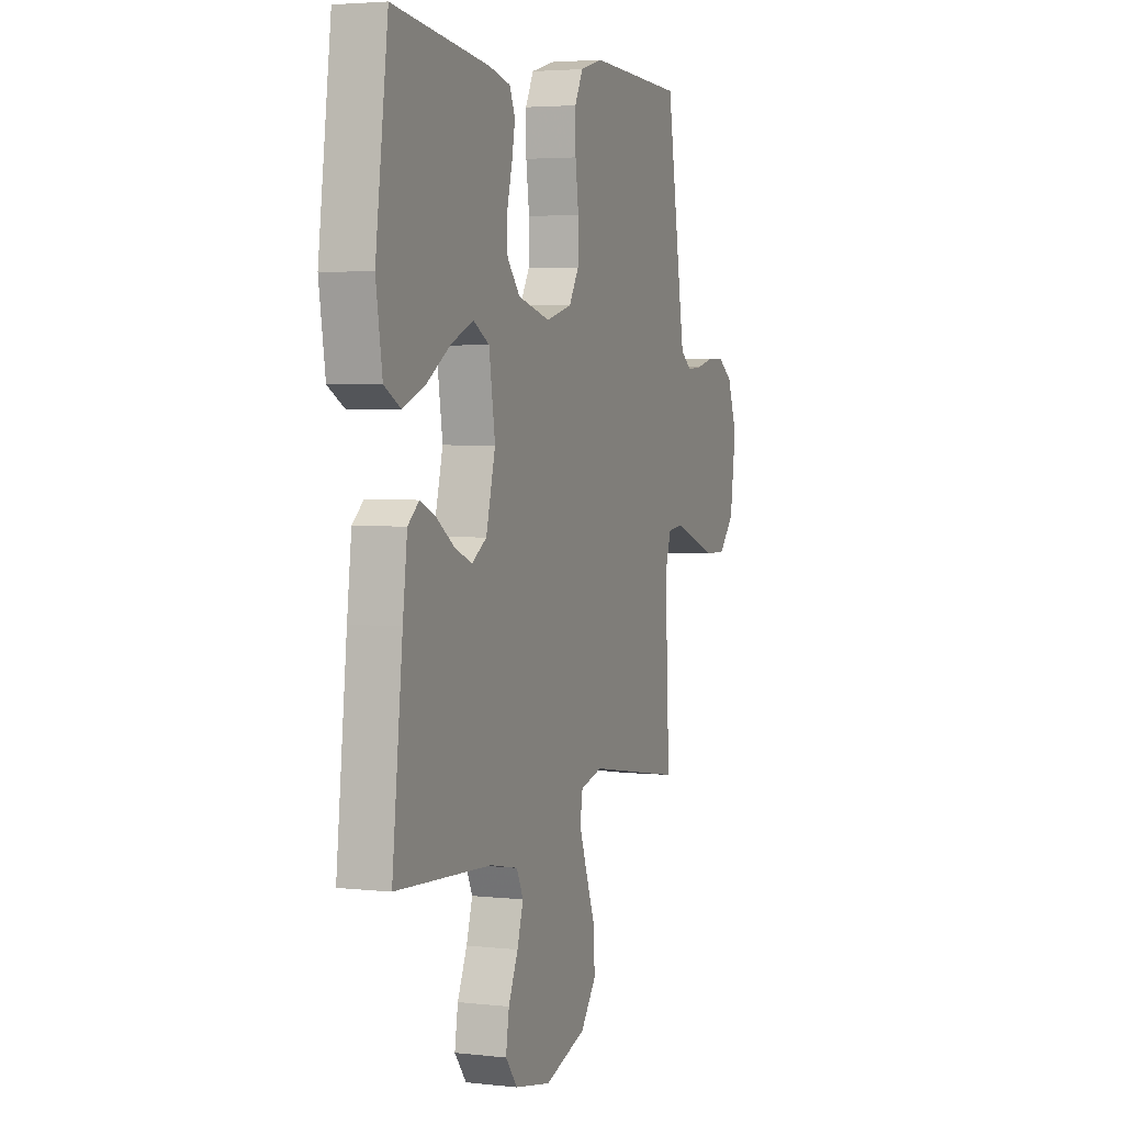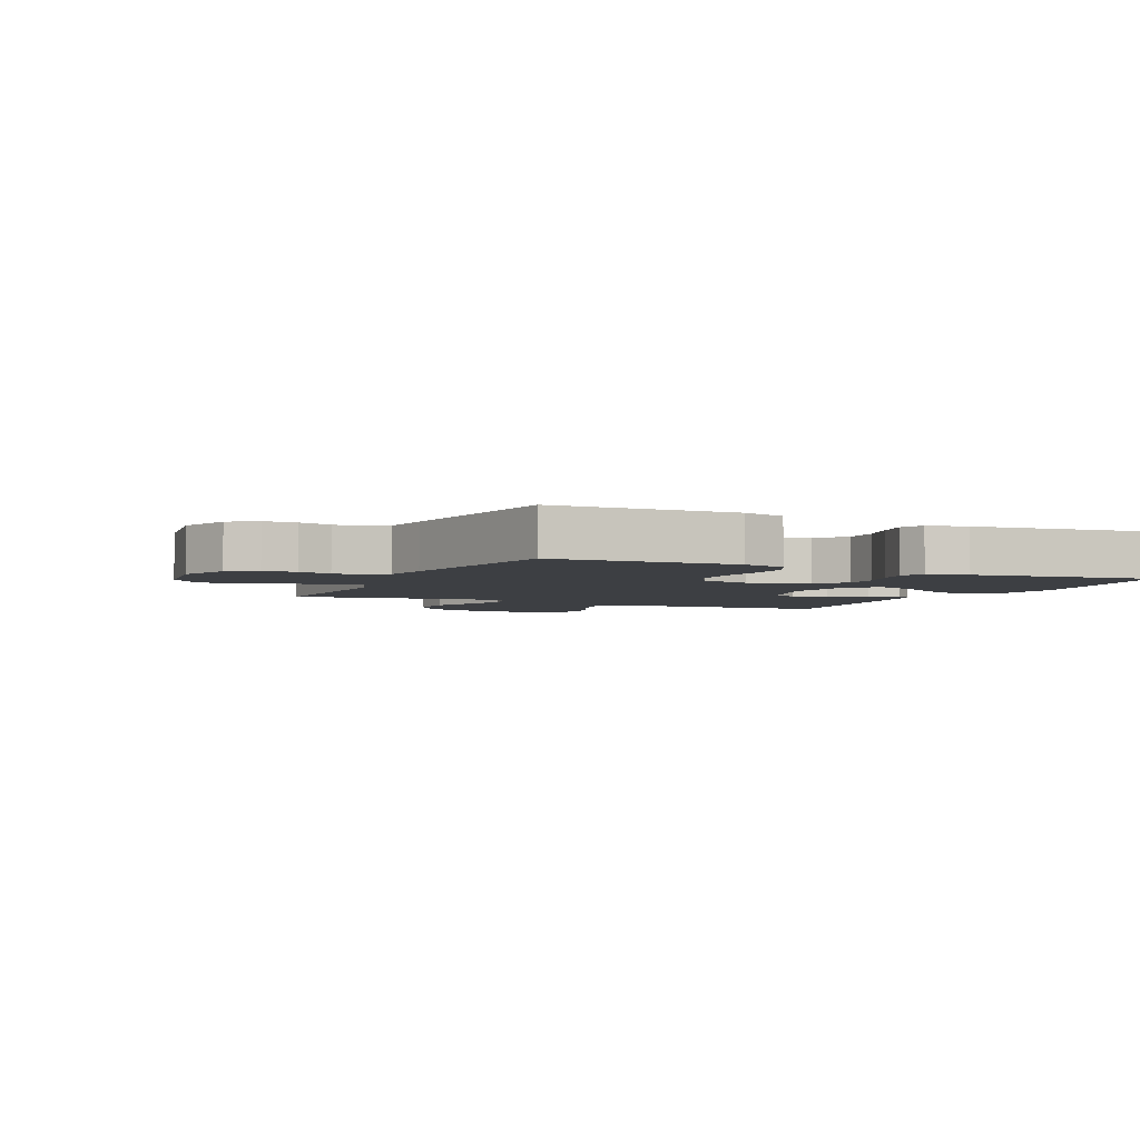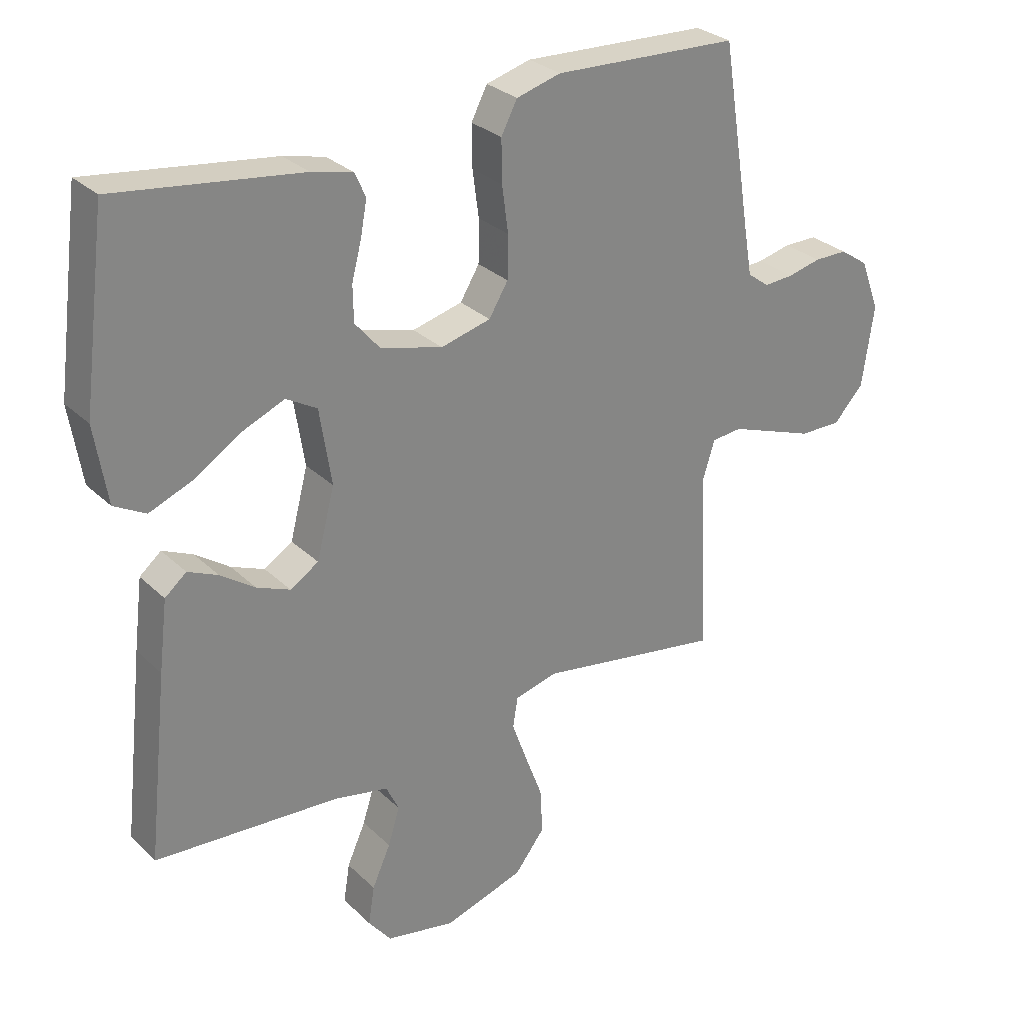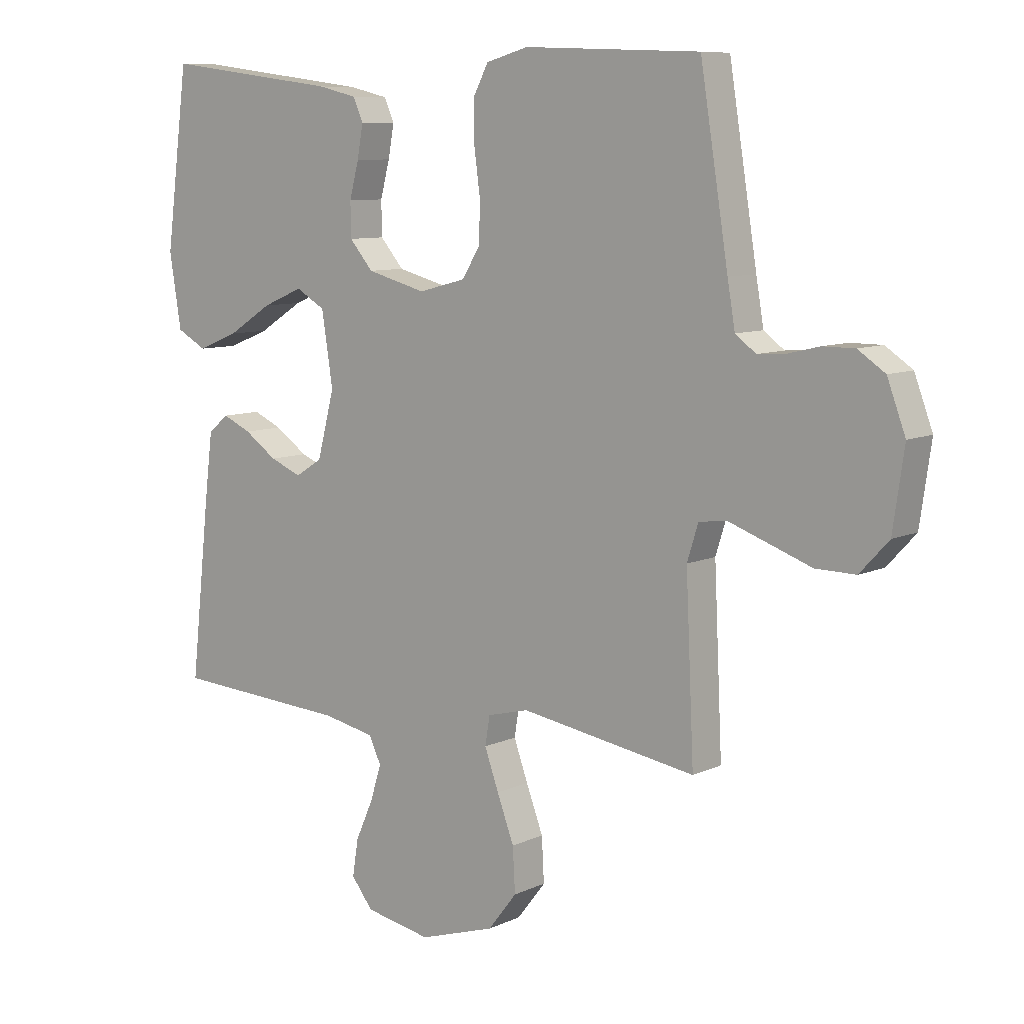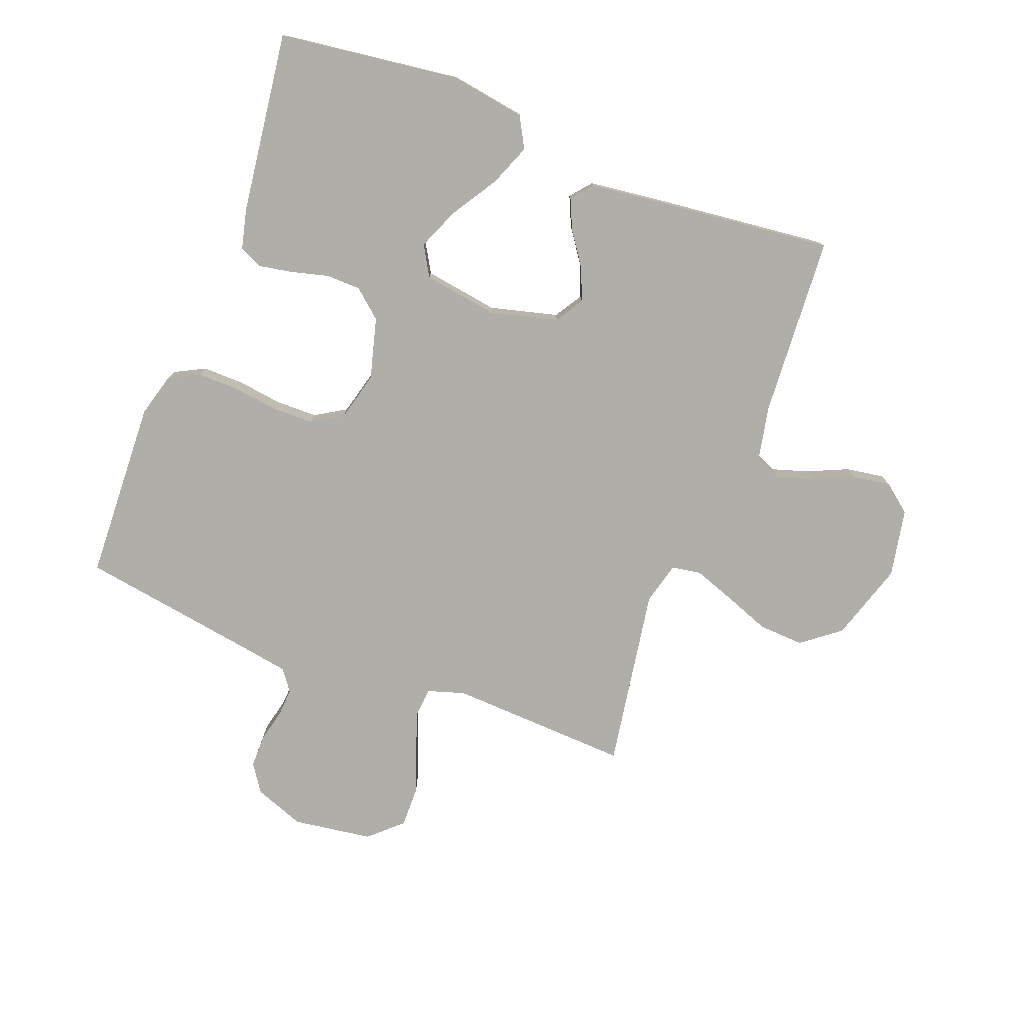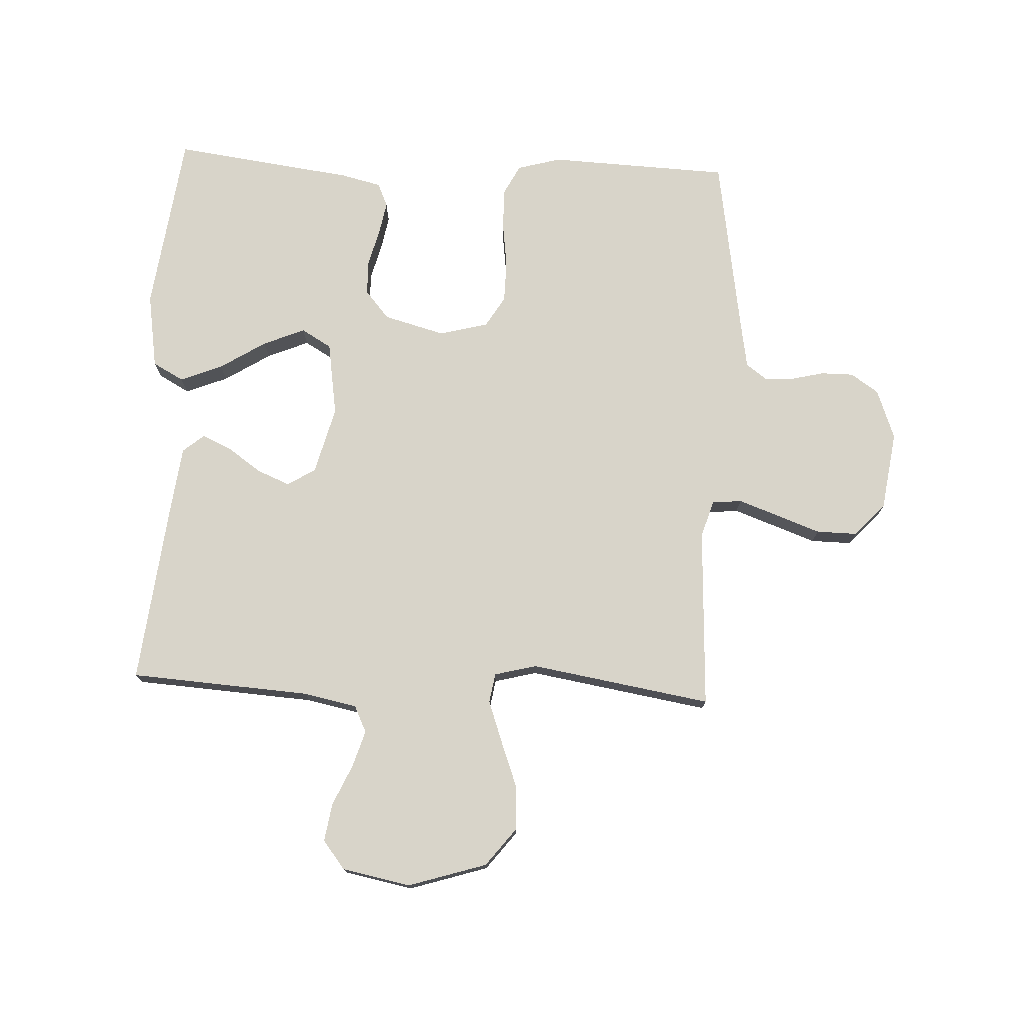
<metadata>
{"format":"obj","ext":"obj","renderer":"f3d","projection":"perspective","resolution":1024,"background":"white","views":[{"elev":3.7,"azim":110.5,"up":"+Z"},{"elev":-3.8,"azim":-24.9,"up":"+Y"},{"elev":28.9,"azim":144.1,"up":"+Z"},{"elev":8.7,"azim":-141.0,"up":"+Z"},{"elev":-77.5,"azim":69.1,"up":"+Y"},{"elev":75.5,"azim":-177.3,"up":"+Y"}]}
</metadata>
<code>
v -0.5 0.07 0.5
v -0.2 0.07 0.512
v -0.128 0.07 0.492
v -0.102 0.07 0.442
v -0.103 0.07 0.374
v -0.113 0.07 0.299
v -0.112 0.07 0.23
v -0.081 0.07 0.179
v 0 0.07 0.158
v 0.101 0.07 0.185
v 0.141 0.07 0.232
v 0.142 0.07 0.29
v 0.126 0.07 0.351
v 0.116 0.07 0.406
v 0.133 0.07 0.445
v 0.2 0.07 0.461
v 0.5 0.07 0.5
v 0.539 0.07 0.2
v 0.519 0.07 0.075
v 0.468 0.07 0.047
v 0.398 0.07 0.075
v 0.322 0.07 0.123
v 0.253 0.07 0.152
v 0.203 0.07 0.123
v 0.184 0.07 0
v 0.213 0.07 -0.112
v 0.259 0.07 -0.141
v 0.313 0.07 -0.119
v 0.369 0.07 -0.08
v 0.418 0.07 -0.058
v 0.453 0.07 -0.087
v 0.467 0.07 -0.2
v 0.5 0.07 -0.5
v 0.2 0.07 -0.519
v 0.112 0.07 -0.537
v 0.091 0.07 -0.581
v 0.11 0.07 -0.642
v 0.14 0.07 -0.709
v 0.15 0.07 -0.772
v 0.113 0.07 -0.819
v 0 0.07 -0.841
v -0.13 0.07 -0.8
v -0.179 0.07 -0.737
v -0.175 0.07 -0.662
v -0.146 0.07 -0.585
v -0.122 0.07 -0.518
v -0.13 0.07 -0.469
v -0.2 0.07 -0.451
v -0.5 0.07 -0.5
v -0.486 0.07 -0.2
v -0.505 0.07 -0.139
v -0.554 0.07 -0.134
v -0.621 0.07 -0.158
v -0.693 0.07 -0.184
v -0.761 0.07 -0.185
v -0.81 0.07 -0.132
v -0.829 0.07 0
v -0.798 0.07 0.083
v -0.752 0.07 0.114
v -0.698 0.07 0.114
v -0.644 0.07 0.101
v -0.596 0.07 0.098
v -0.561 0.07 0.124
v -0.548 0.07 0.2
v -0.5 0 0.5
v -0.2 0 0.512
v -0.128 0 0.492
v -0.102 0 0.442
v -0.103 0 0.374
v -0.113 0 0.299
v -0.112 0 0.23
v -0.081 0 0.179
v 0 0 0.158
v 0.101 0 0.185
v 0.141 0 0.232
v 0.142 0 0.29
v 0.126 0 0.351
v 0.116 0 0.406
v 0.133 0 0.445
v 0.2 0 0.461
v 0.5 0 0.5
v 0.539 0 0.2
v 0.519 0 0.075
v 0.468 0 0.047
v 0.398 0 0.075
v 0.322 0 0.123
v 0.253 0 0.152
v 0.203 0 0.123
v 0.184 0 0
v 0.213 0 -0.112
v 0.259 0 -0.141
v 0.313 0 -0.119
v 0.369 0 -0.08
v 0.418 0 -0.058
v 0.453 0 -0.087
v 0.467 0 -0.2
v 0.5 0 -0.5
v 0.2 0 -0.519
v 0.112 0 -0.537
v 0.091 0 -0.581
v 0.11 0 -0.642
v 0.14 0 -0.709
v 0.15 0 -0.772
v 0.113 0 -0.819
v 0 0 -0.841
v -0.13 0 -0.8
v -0.179 0 -0.737
v -0.175 0 -0.662
v -0.146 0 -0.585
v -0.122 0 -0.518
v -0.13 0 -0.469
v -0.2 0 -0.451
v -0.5 0 -0.5
v -0.486 0 -0.2
v -0.505 0 -0.139
v -0.554 0 -0.134
v -0.621 0 -0.158
v -0.693 0 -0.184
v -0.761 0 -0.185
v -0.81 0 -0.132
v -0.829 0 0
v -0.798 0 0.083
v -0.752 0 0.114
v -0.698 0 0.114
v -0.644 0 0.101
v -0.596 0 0.098
v -0.561 0 0.124
v -0.548 0 0.2
f 58 59 60 61
f 58 61 62
f 57 58 62
f 56 57 62
f 53 54 55 56
f 52 53 56 62
f 51 52 62 63
f 48 49 50
f 47 48 50 51
f 42 43 44 45
f 42 45 46
f 41 42 46
f 40 41 46 47
f 37 38 39 40
f 36 37 40 47
f 31 32 33 34
f 31 34 35
f 28 29 30 31
f 27 28 31 35
f 26 27 35 36
f 19 20 21 22
f 19 22 23
f 18 19 23
f 17 18 23
f 16 17 23 24
f 12 13 14 15
f 12 15 16 24
f 3 4 5 6
f 3 6 7
f 64 1 2 3
f 64 3 7
f 63 64 7 8
f 51 63 8 9
f 47 51 9 10
f 25 26 36 47
f 25 47 10 11
f 11 12 24 25
f 125 124 123 122
f 126 125 122
f 126 122 121
f 126 121 120
f 120 119 118 117
f 126 120 117 116
f 127 126 116 115
f 114 113 112
f 115 114 112 111
f 109 108 107 106
f 110 109 106
f 110 106 105
f 111 110 105 104
f 104 103 102 101
f 111 104 101 100
f 98 97 96 95
f 99 98 95
f 95 94 93 92
f 99 95 92 91
f 100 99 91 90
f 86 85 84 83
f 87 86 83
f 87 83 82
f 87 82 81
f 88 87 81 80
f 79 78 77 76
f 88 80 79 76
f 70 69 68 67
f 71 70 67
f 67 66 65 128
f 71 67 128
f 72 71 128 127
f 73 72 127 115
f 74 73 115 111
f 111 100 90 89
f 75 74 111 89
f 89 88 76 75
f 1 65 66 2
f 2 66 67 3
f 3 67 68 4
f 4 68 69 5
f 5 69 70 6
f 6 70 71 7
f 7 71 72 8
f 8 72 73 9
f 9 73 74 10
f 10 74 75 11
f 11 75 76 12
f 12 76 77 13
f 13 77 78 14
f 14 78 79 15
f 15 79 80 16
f 16 80 81 17
f 17 81 82 18
f 18 82 83 19
f 19 83 84 20
f 20 84 85 21
f 21 85 86 22
f 22 86 87 23
f 23 87 88 24
f 24 88 89 25
f 25 89 90 26
f 26 90 91 27
f 27 91 92 28
f 28 92 93 29
f 29 93 94 30
f 30 94 95 31
f 31 95 96 32
f 32 96 97 33
f 33 97 98 34
f 34 98 99 35
f 35 99 100 36
f 36 100 101 37
f 37 101 102 38
f 38 102 103 39
f 39 103 104 40
f 40 104 105 41
f 41 105 106 42
f 42 106 107 43
f 43 107 108 44
f 44 108 109 45
f 45 109 110 46
f 46 110 111 47
f 47 111 112 48
f 48 112 113 49
f 49 113 114 50
f 50 114 115 51
f 51 115 116 52
f 52 116 117 53
f 53 117 118 54
f 54 118 119 55
f 55 119 120 56
f 56 120 121 57
f 57 121 122 58
f 58 122 123 59
f 59 123 124 60
f 60 124 125 61
f 61 125 126 62
f 62 126 127 63
f 63 127 128 64
f 64 128 65 1

</code>
